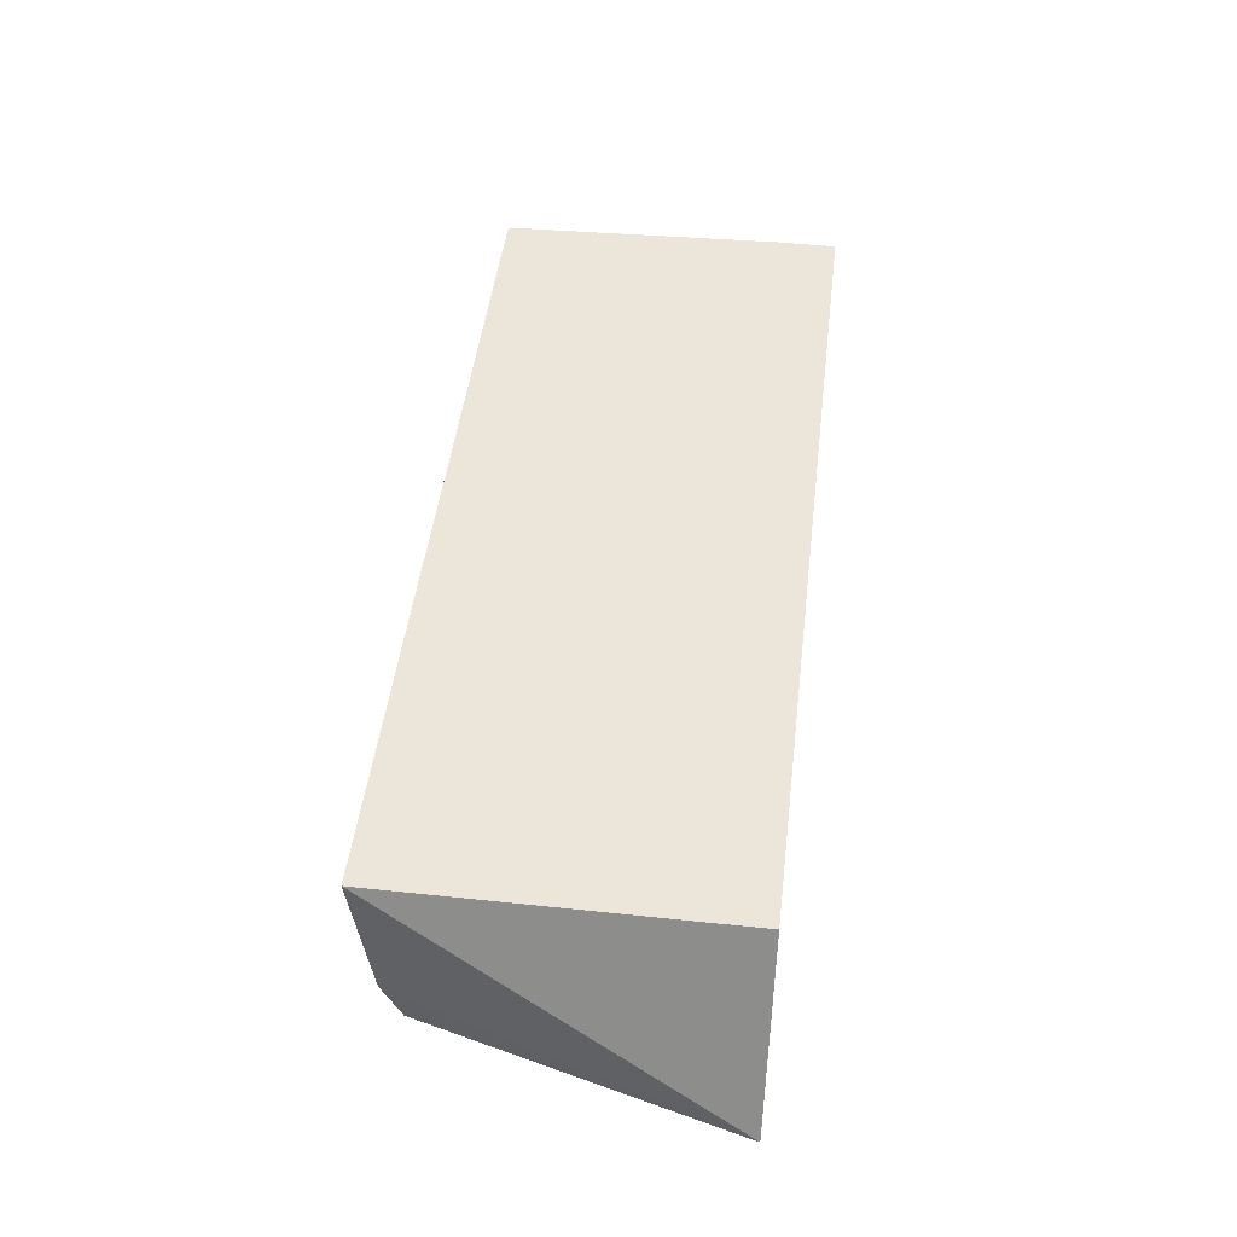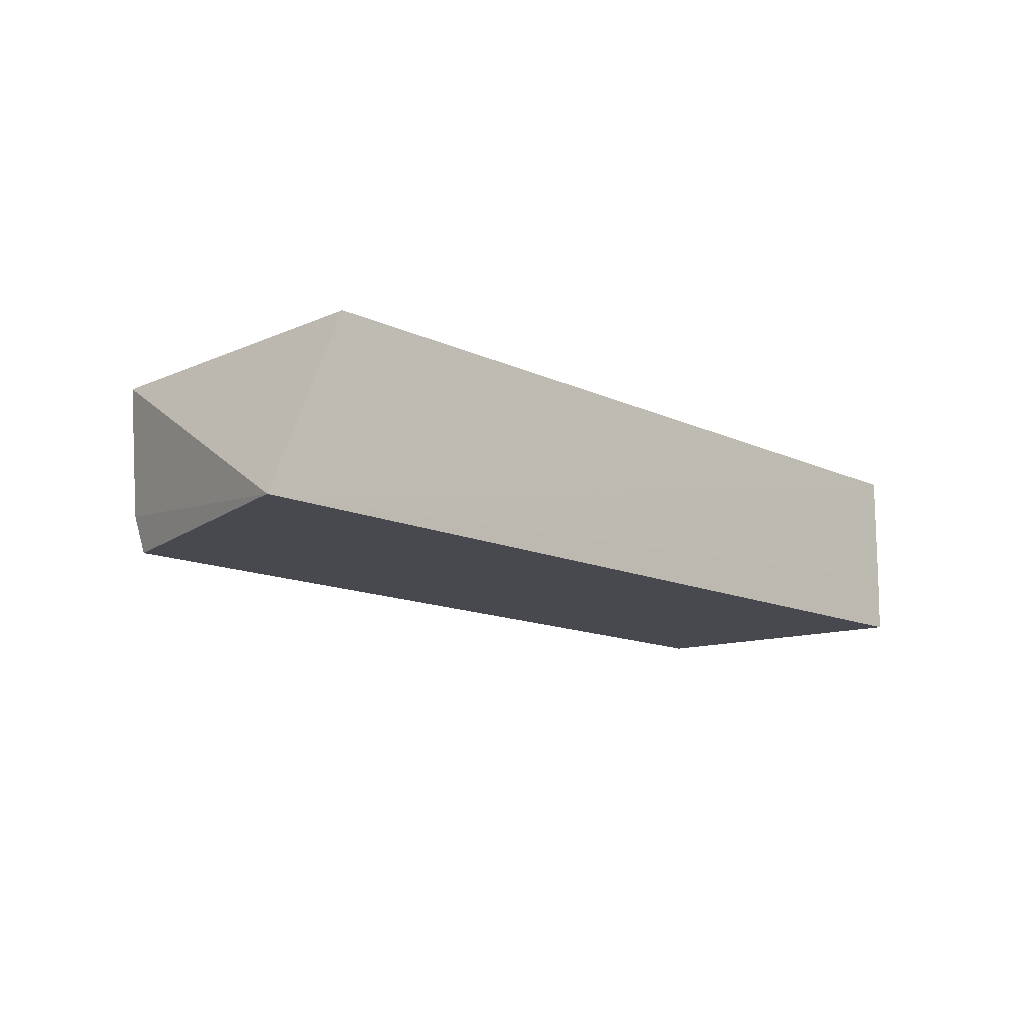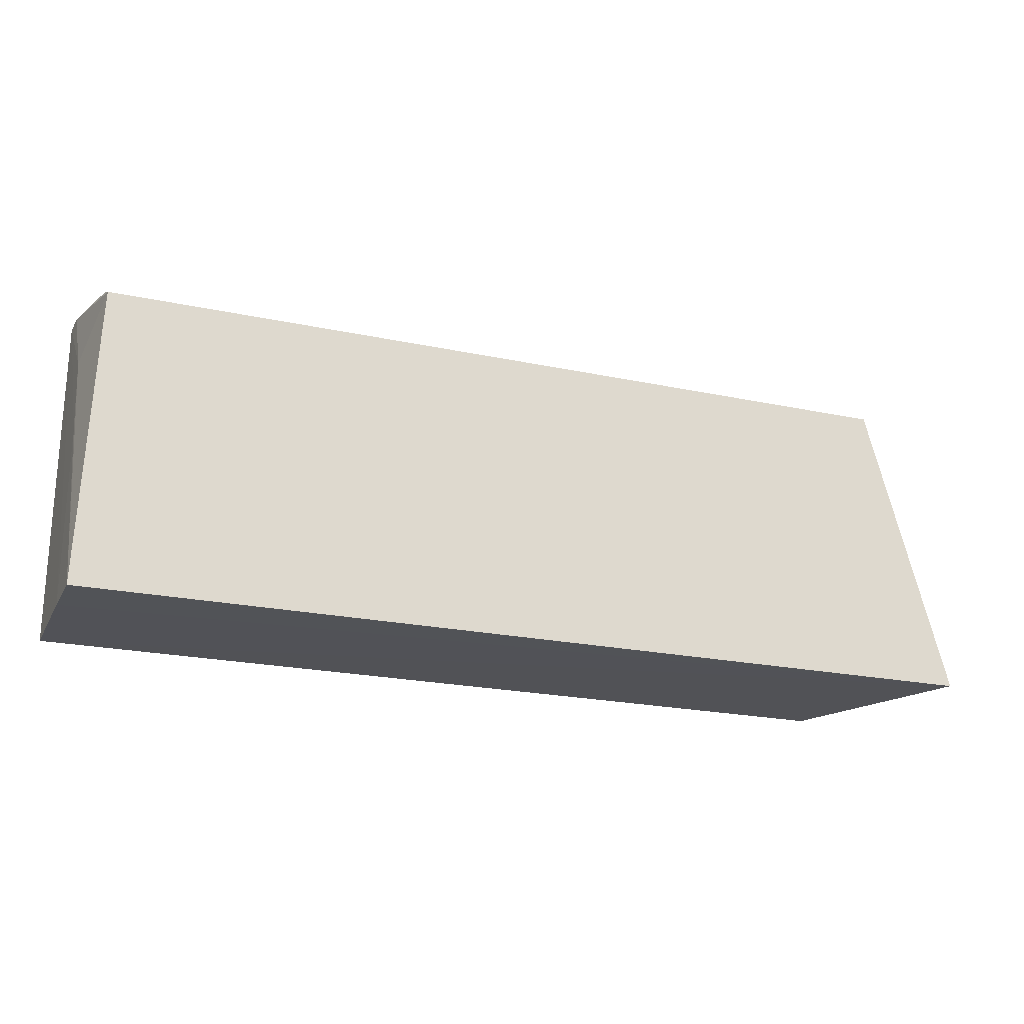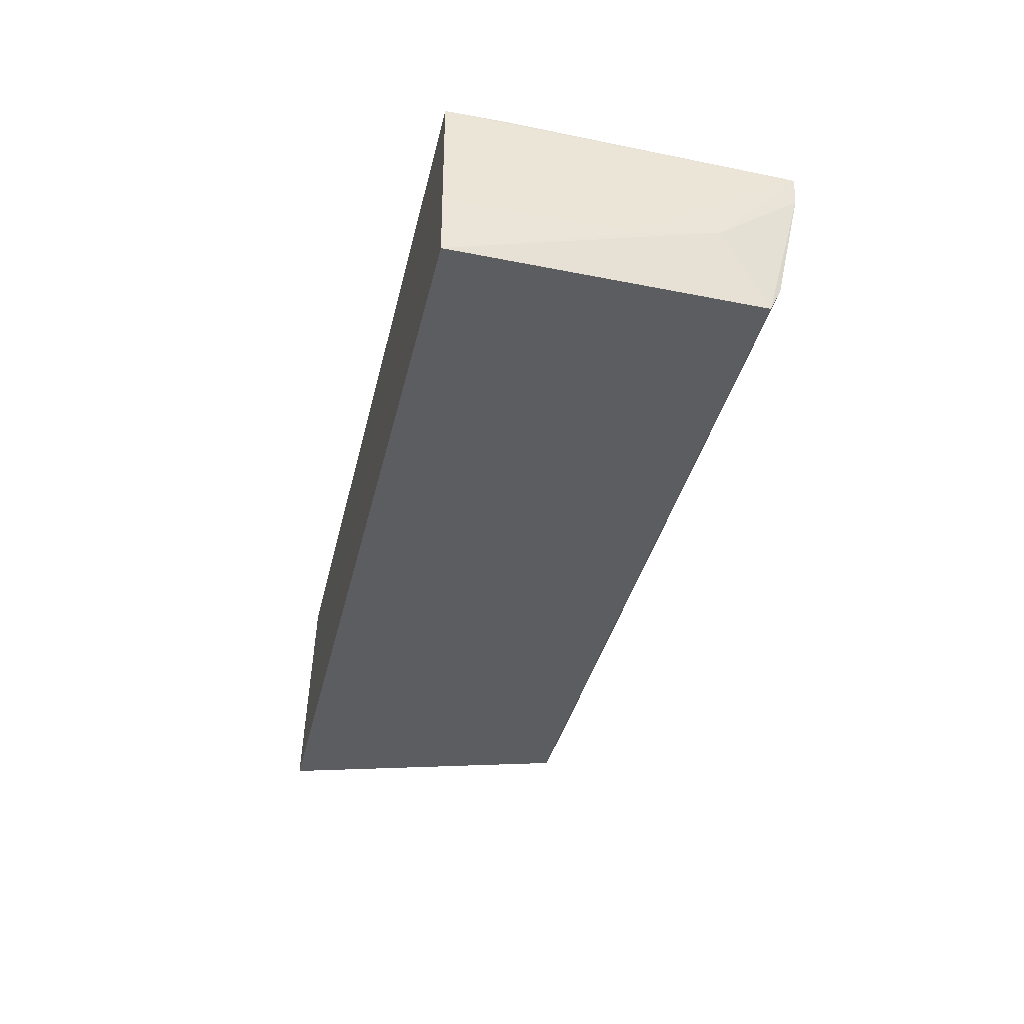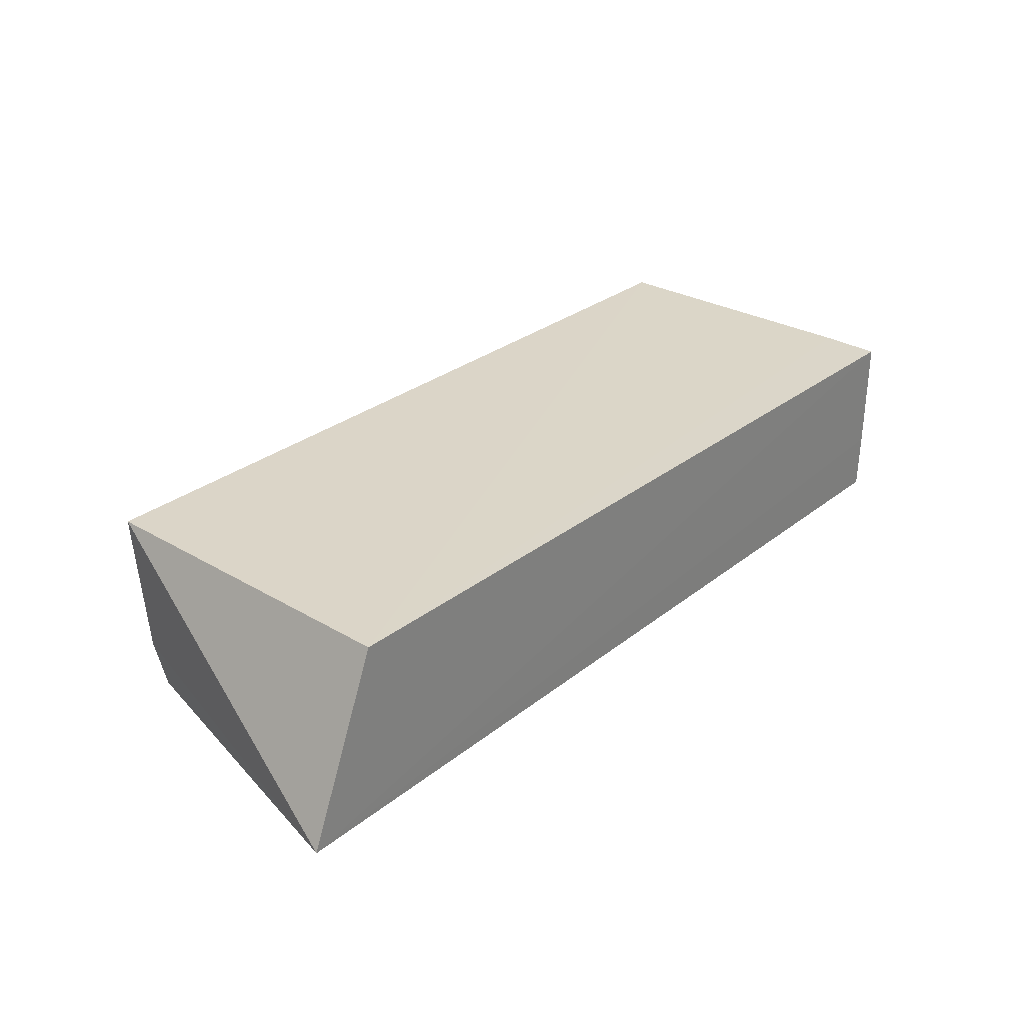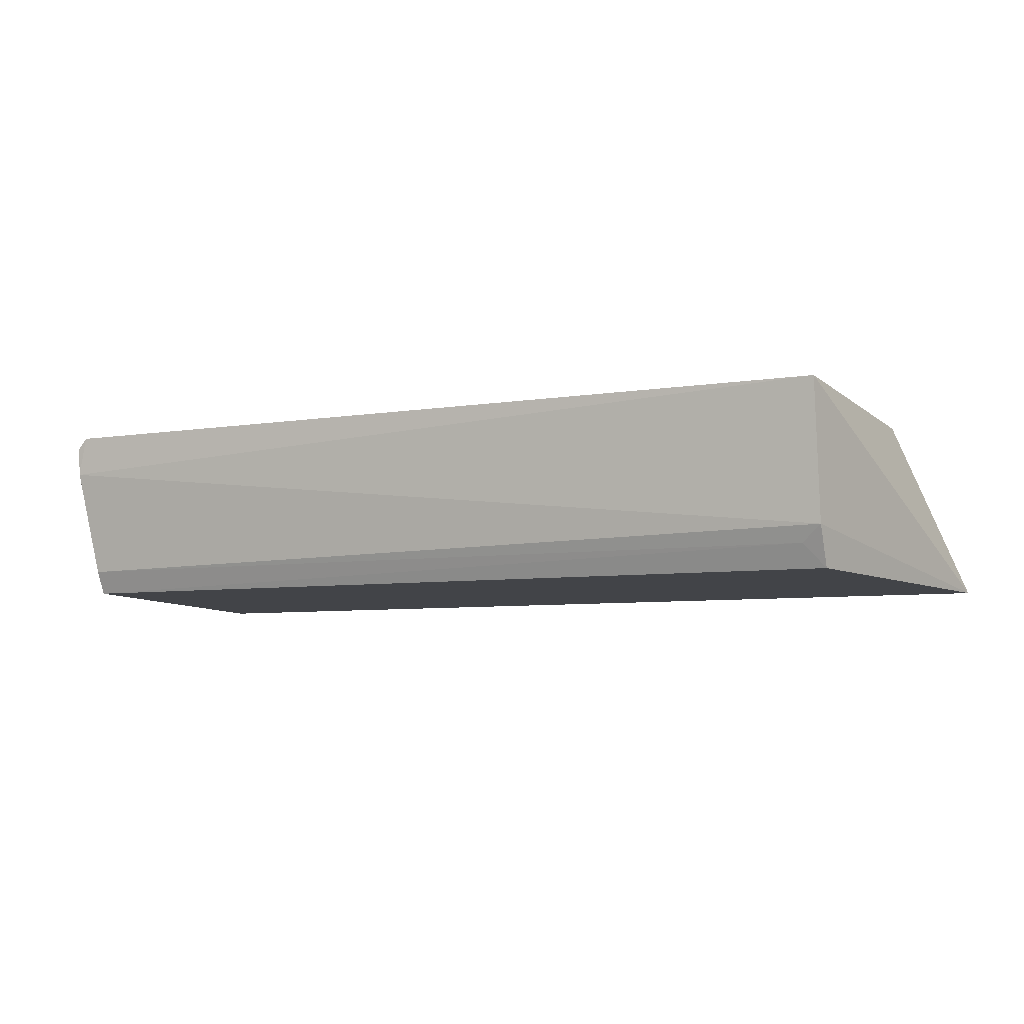
<metadata>
{"format":"obj","ext":"obj","renderer":"f3d","projection":"perspective","resolution":1024,"background":"white","views":[{"elev":47.4,"azim":96.8,"up":"+Y"},{"elev":-13.6,"azim":134.8,"up":"+Y"},{"elev":-21.4,"azim":-20.7,"up":"+Z"},{"elev":-37.7,"azim":-102.9,"up":"+Y"},{"elev":29.7,"azim":131.0,"up":"+Y"},{"elev":-6.6,"azim":24.5,"up":"+Y"}]}
</metadata>
<code>
v 0.03636 0.01707 0.09441
v 0.04365 -0.0004261 0.06257
v 0.03635 0.01701 0.06261
v -0.04399 0.01638 0.06256
v -0.0426 0.0001806 0.0912
v -0.04296 0.01656 0.09447
v 0.03632 0.0002211 0.09106
v -0.04388 -0.0004403 0.06262
v -0.04393 0.01644 0.06815
v 0.03632 0.004029 0.09281
v -0.04397 0.005196 0.06259
v -0.04392 0.01551 0.09435
v 0.03445 0.002469 0.09214
v -0.04388 0.007097 0.08686
v -0.04263 0.002433 0.09223
v -0.04384 0.01275 0.09424
v -0.04392 0.005235 0.07944
f 1 2 3
f 3 2 4
f 6 1 3
f 7 5 2
f 8 2 5
f 9 6 3
f 9 3 4
f 10 7 2
f 10 2 1
f 11 4 2
f 11 2 8
f 12 6 9
f 12 9 4
f 12 4 11
f 13 5 7
f 13 7 10
f 14 8 5
f 15 13 10
f 15 5 13
f 16 10 1
f 16 1 6
f 16 6 12
f 16 15 10
f 16 5 15
f 16 14 5
f 16 12 14
f 17 14 12
f 17 12 11
f 17 11 8
f 17 8 14

</code>
